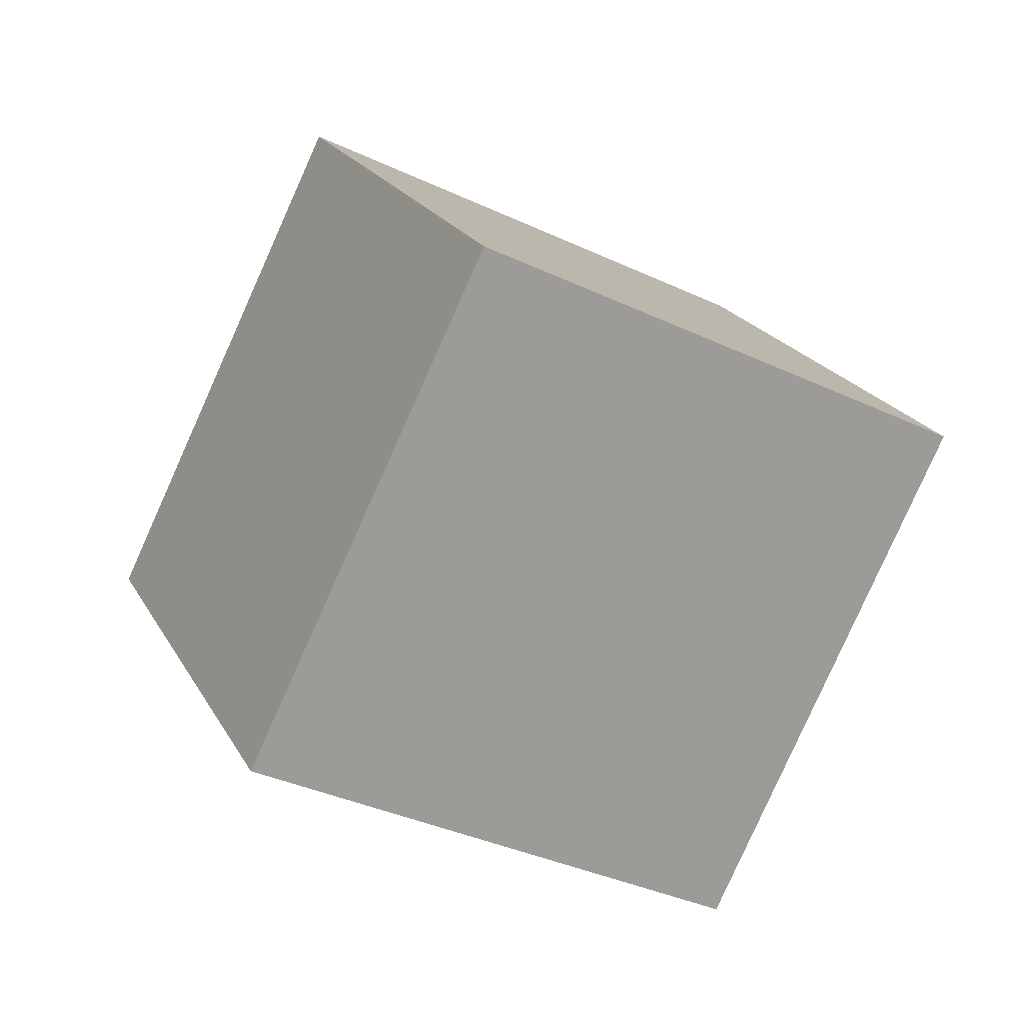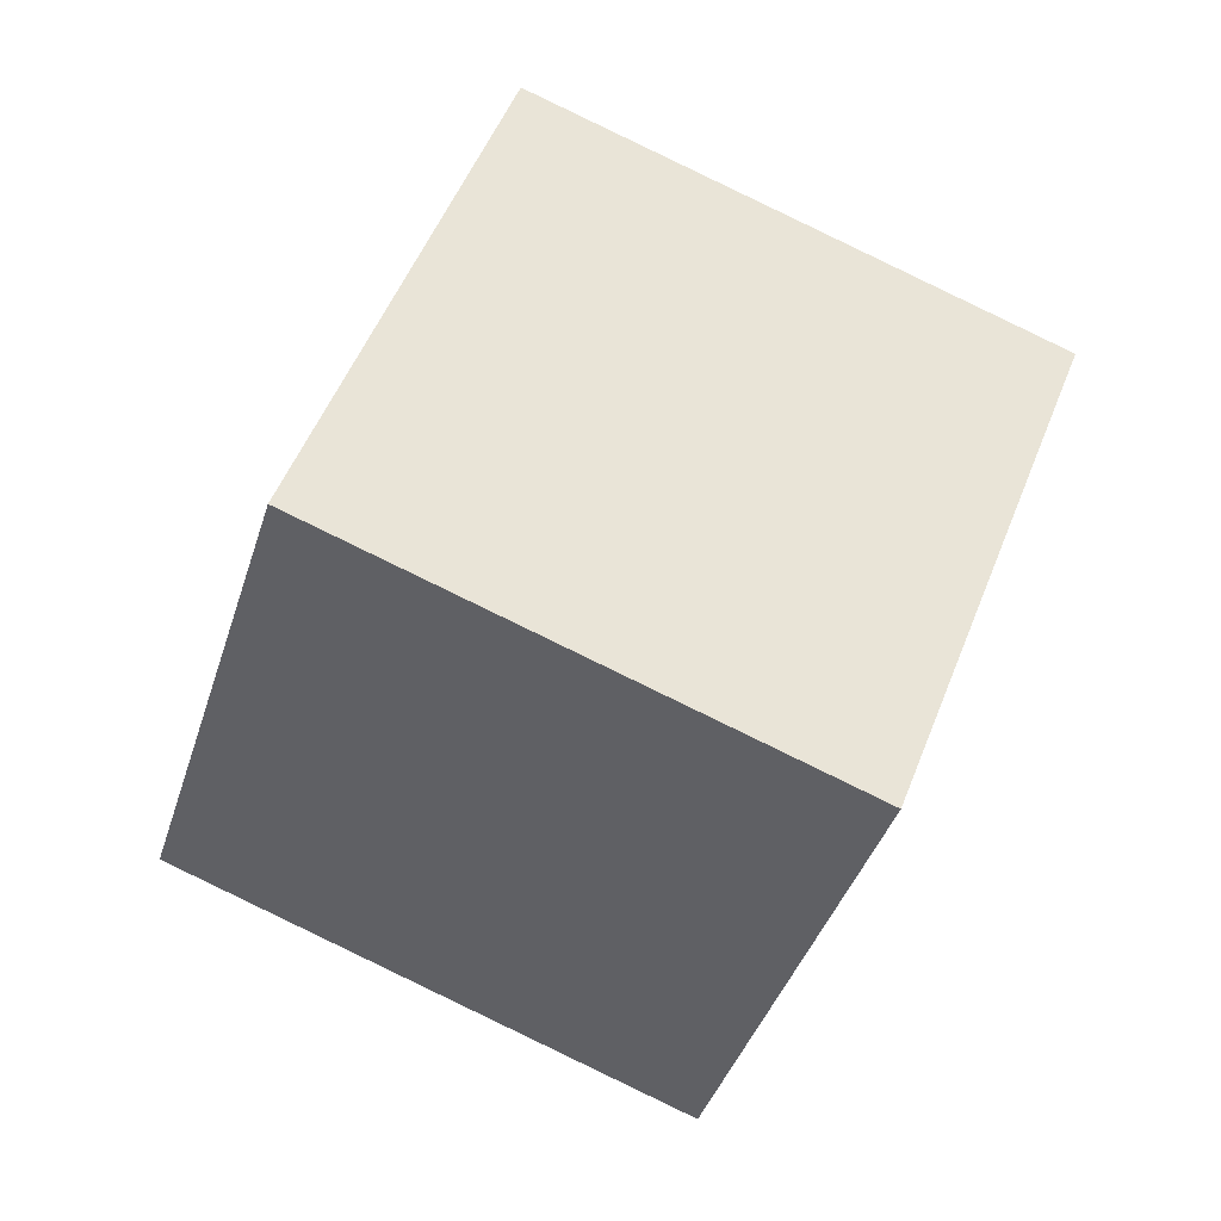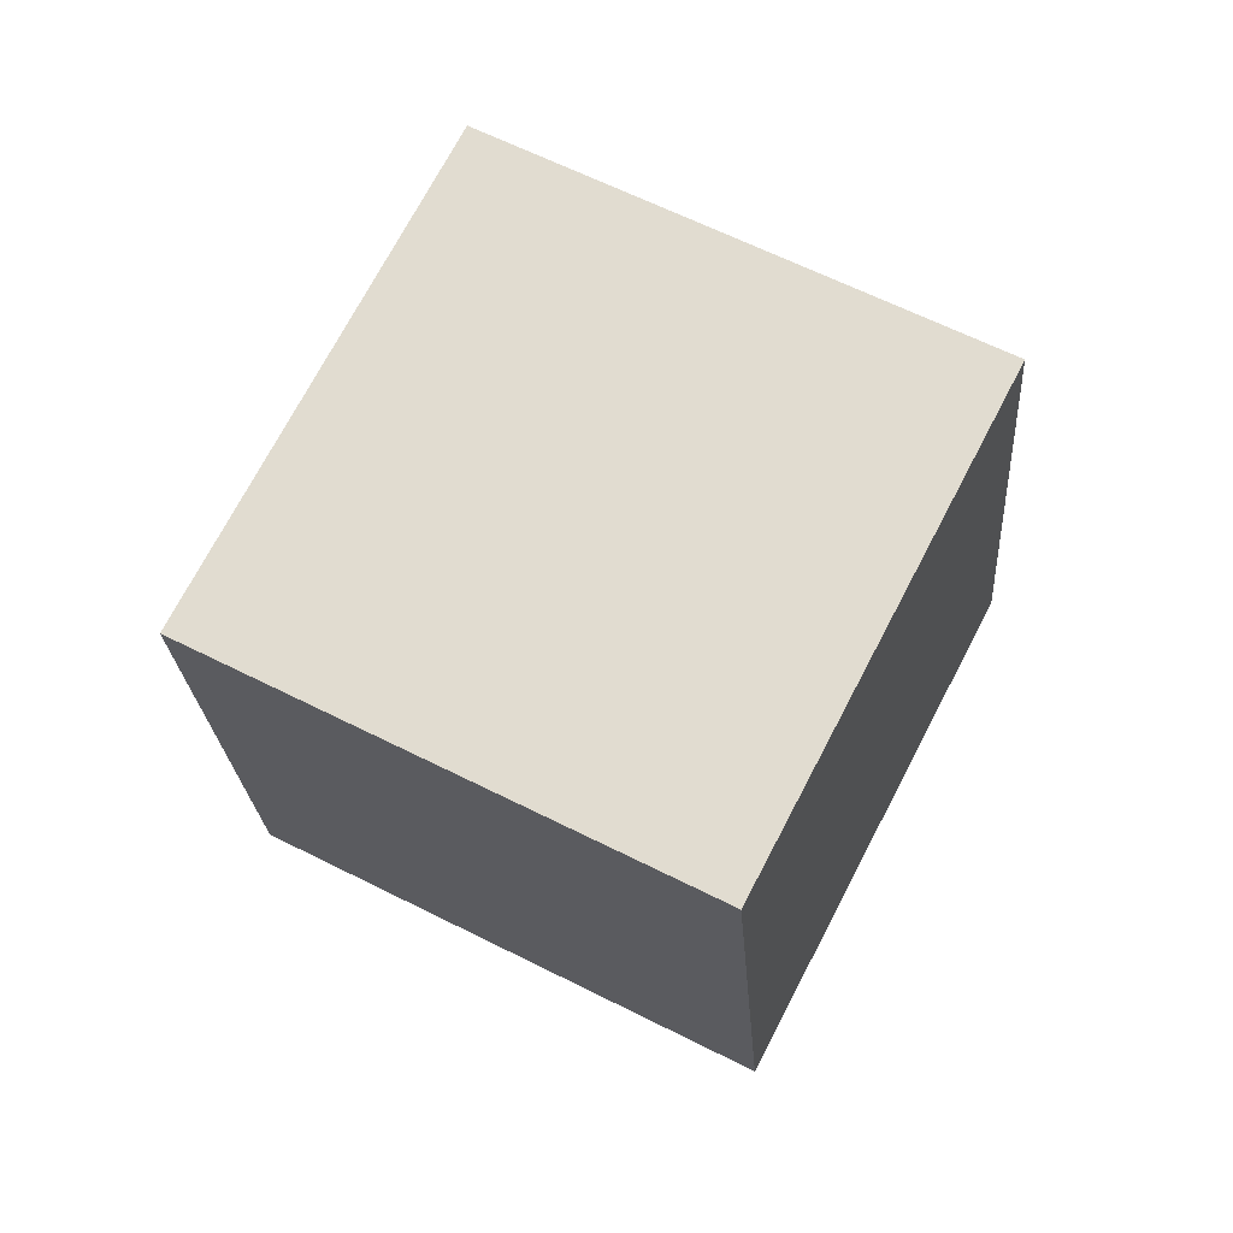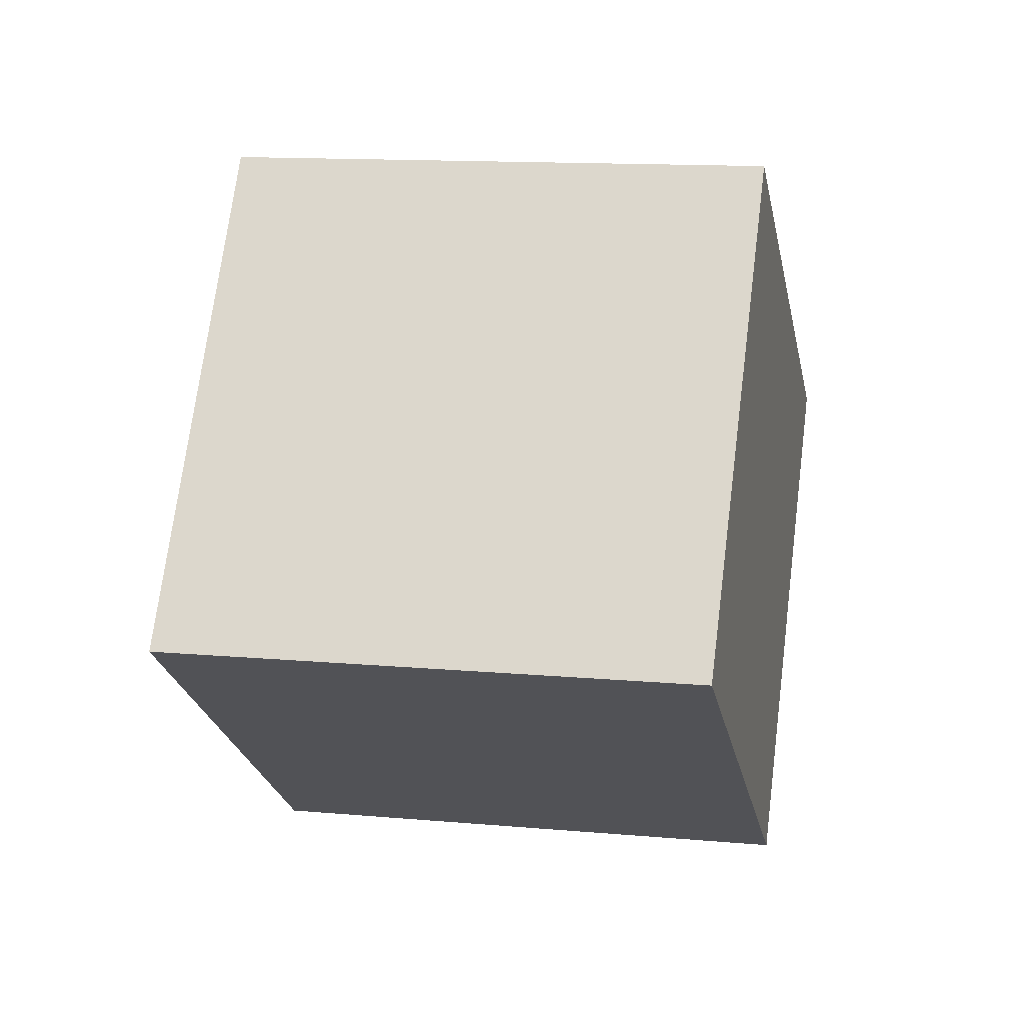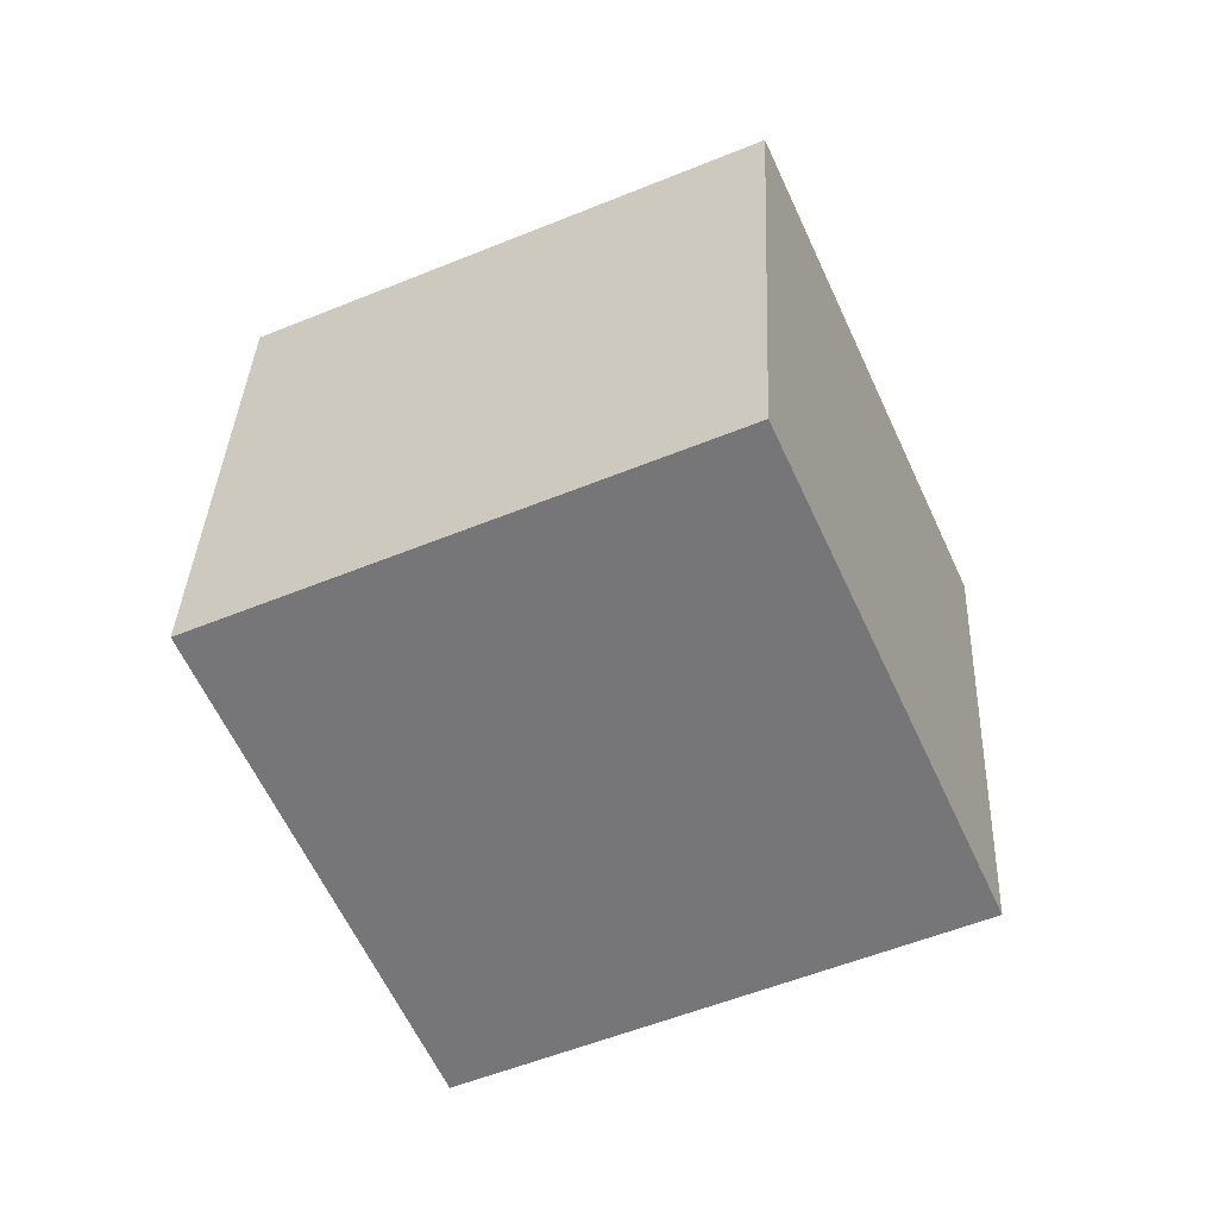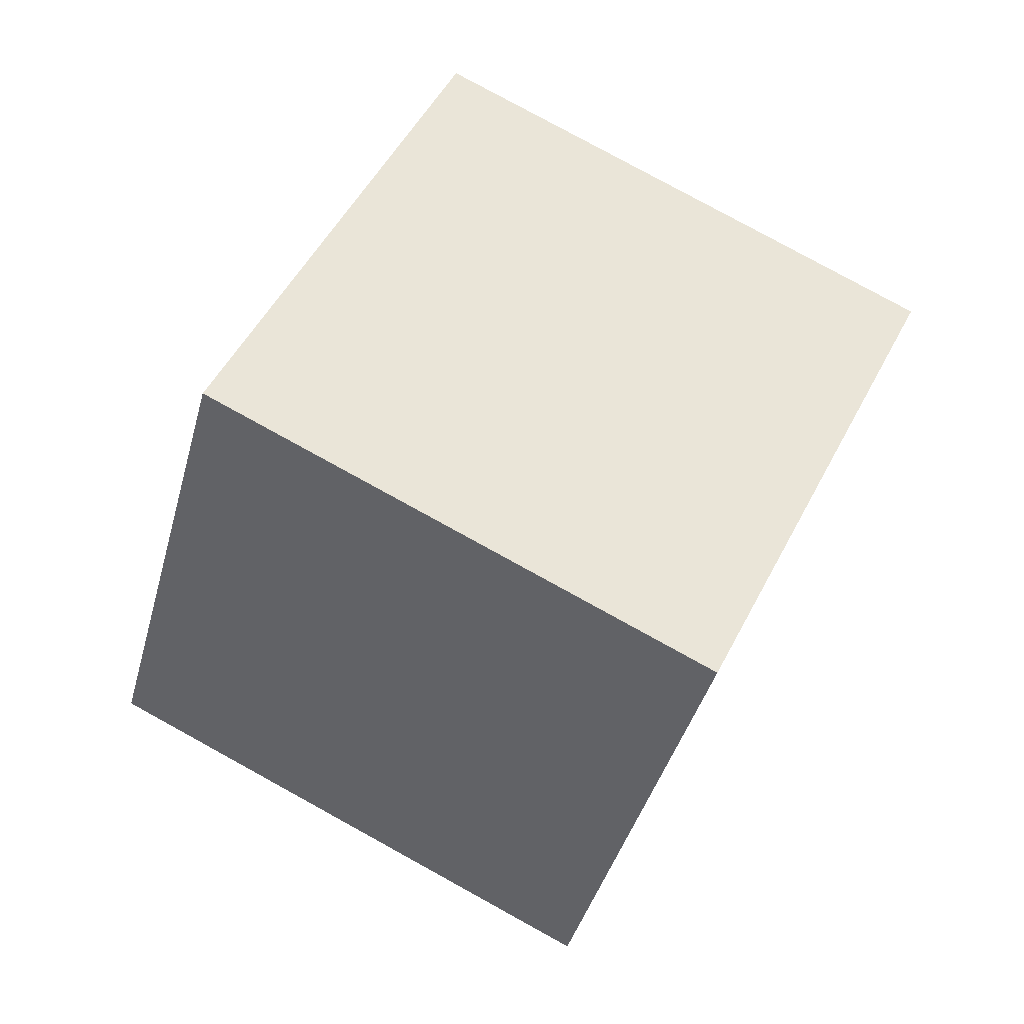
<metadata>
{"format":"obj","ext":"obj","renderer":"f3d","projection":"perspective","resolution":1024,"background":"white","views":[{"elev":-71.6,"azim":-69.5,"up":"+Y"},{"elev":-44.1,"azim":119.2,"up":"+Y"},{"elev":17.8,"azim":119.1,"up":"+Z"},{"elev":49.7,"azim":-125.1,"up":"+Y"},{"elev":77.2,"azim":-97.6,"up":"+Z"},{"elev":37.8,"azim":160.0,"up":"+Y"}]}
</metadata>
<code>
o Cube.982_Cube.024
v -5.581 2.328 -0.07125
v -5.272 2.469 0.2132
v -5.893 2.387 0.2385
v -5.583 2.528 0.5229
v -5.641 2.744 -0.2112
v -5.332 2.885 0.07319
v -5.953 2.804 0.09852
v -5.643 2.944 0.3829
f 2 3 1
f 4 7 3
f 8 5 7
f 6 1 5
f 7 1 3
f 4 6 8
f 2 4 3
f 4 8 7
f 8 6 5
f 6 2 1
f 7 5 1
f 4 2 6

</code>
